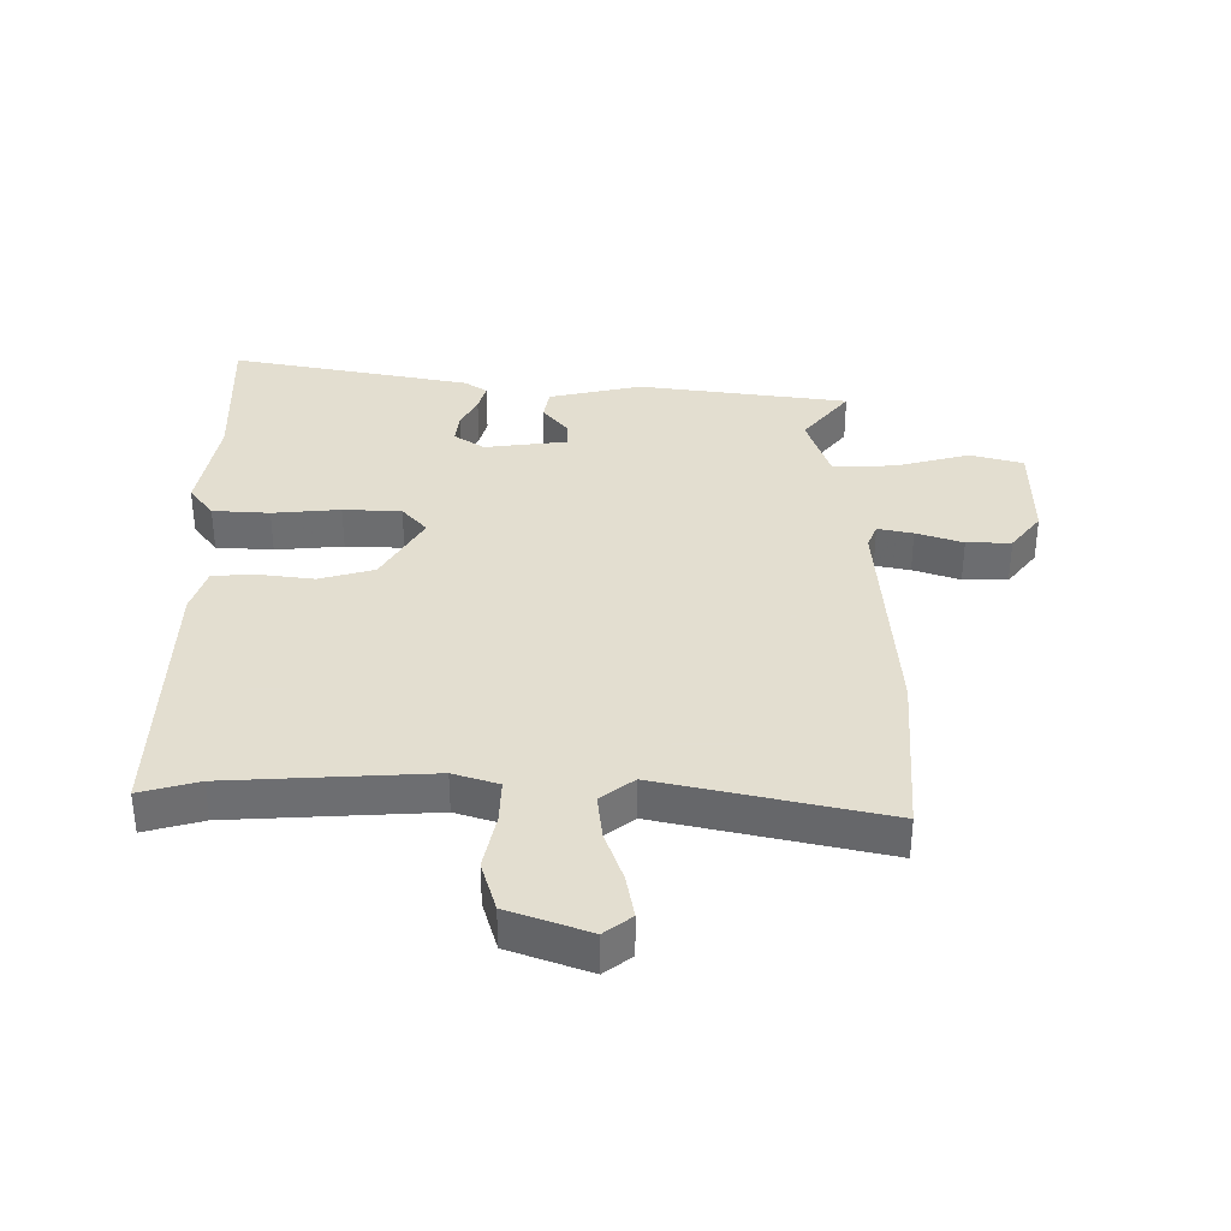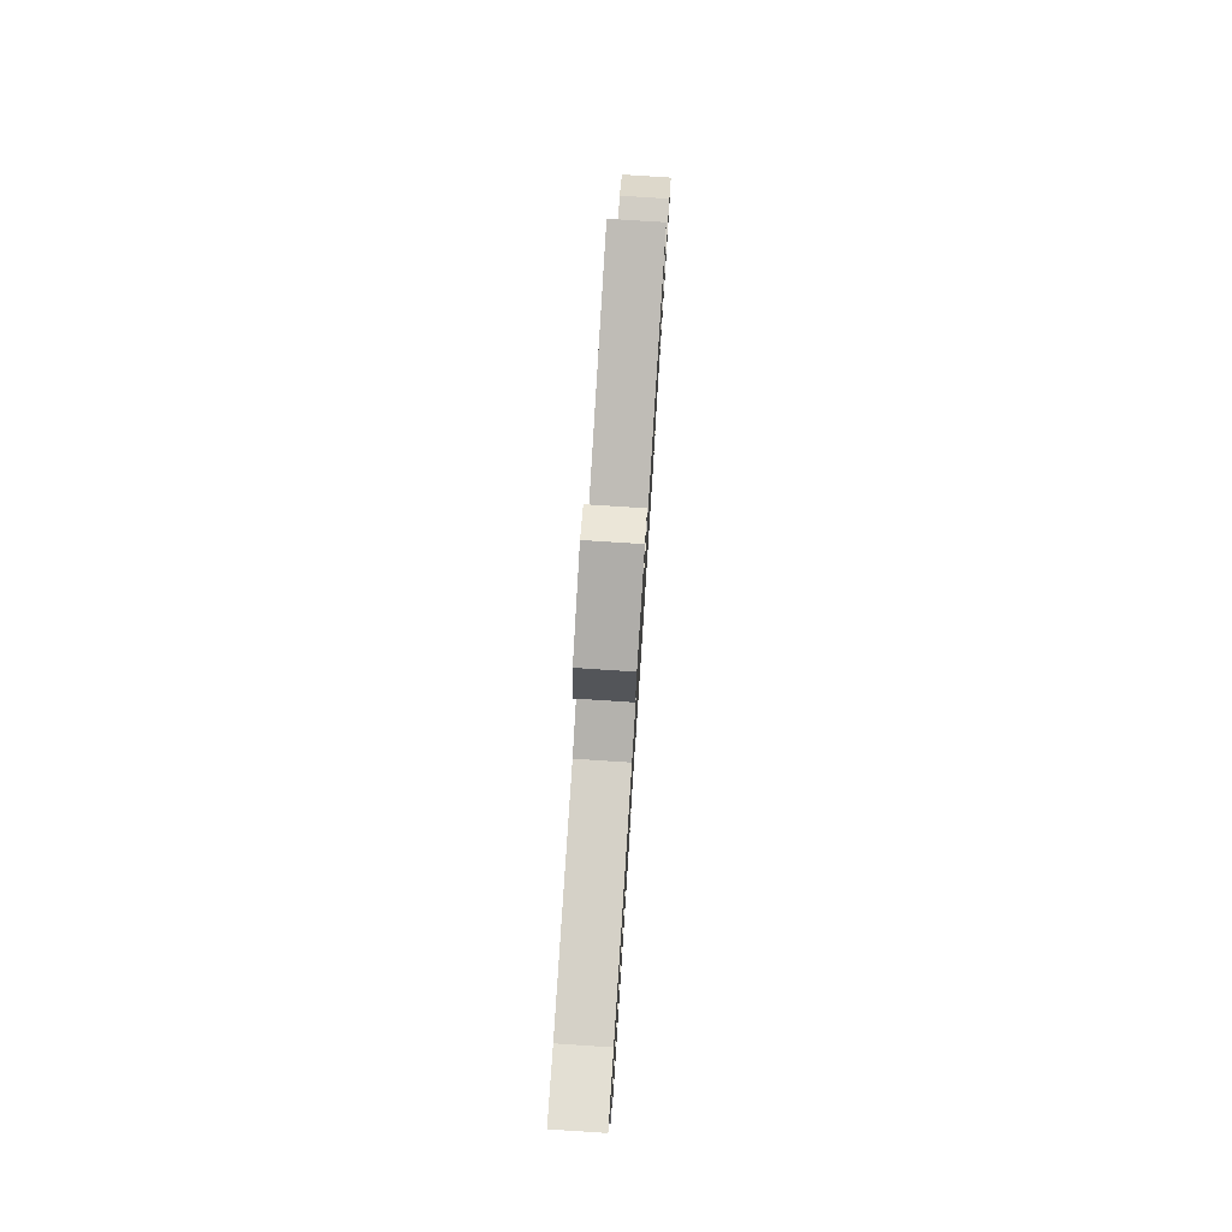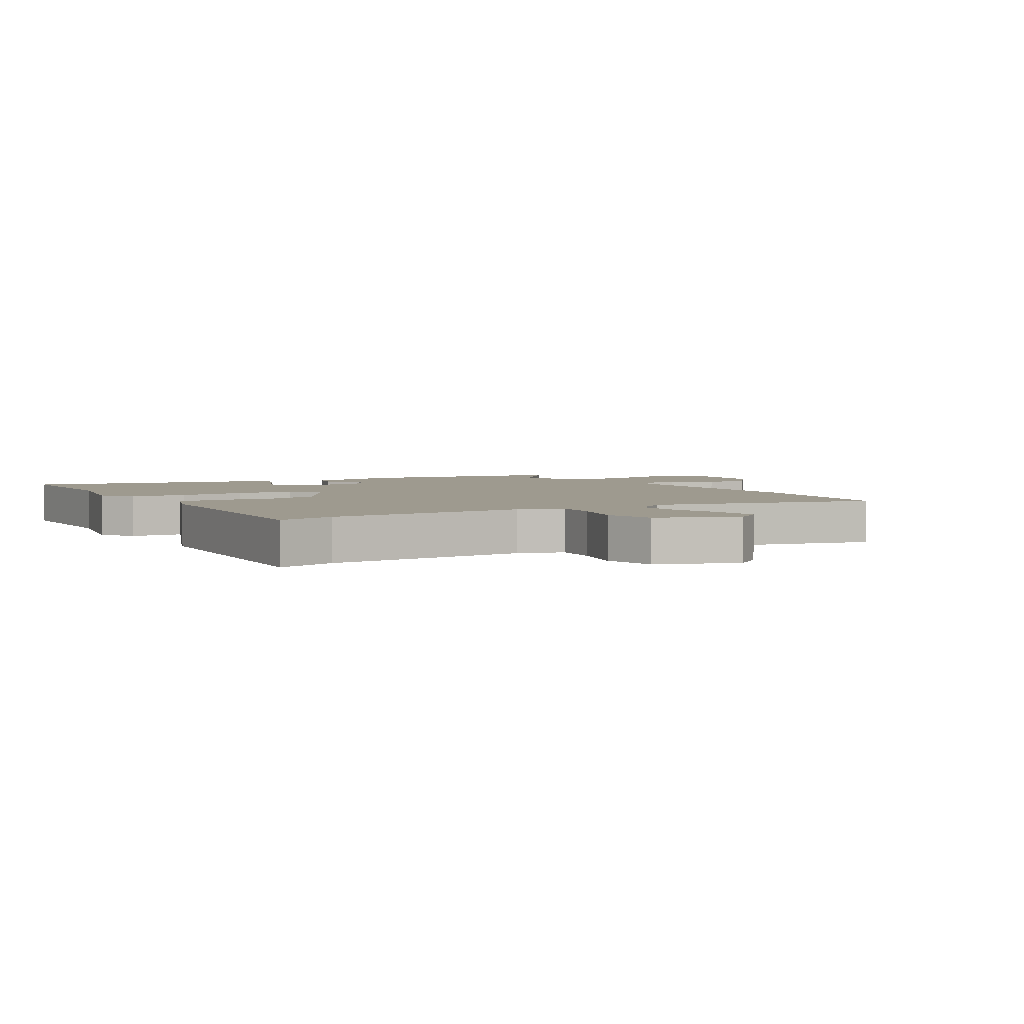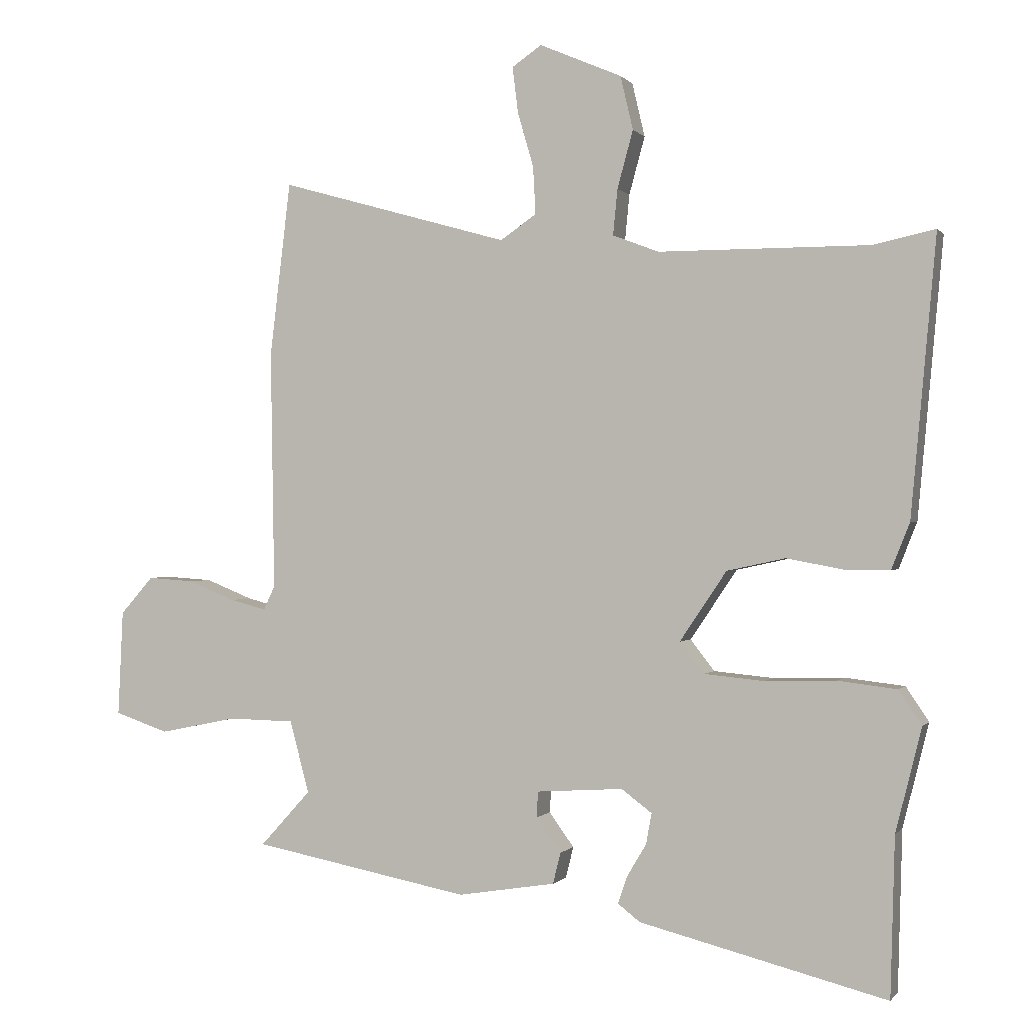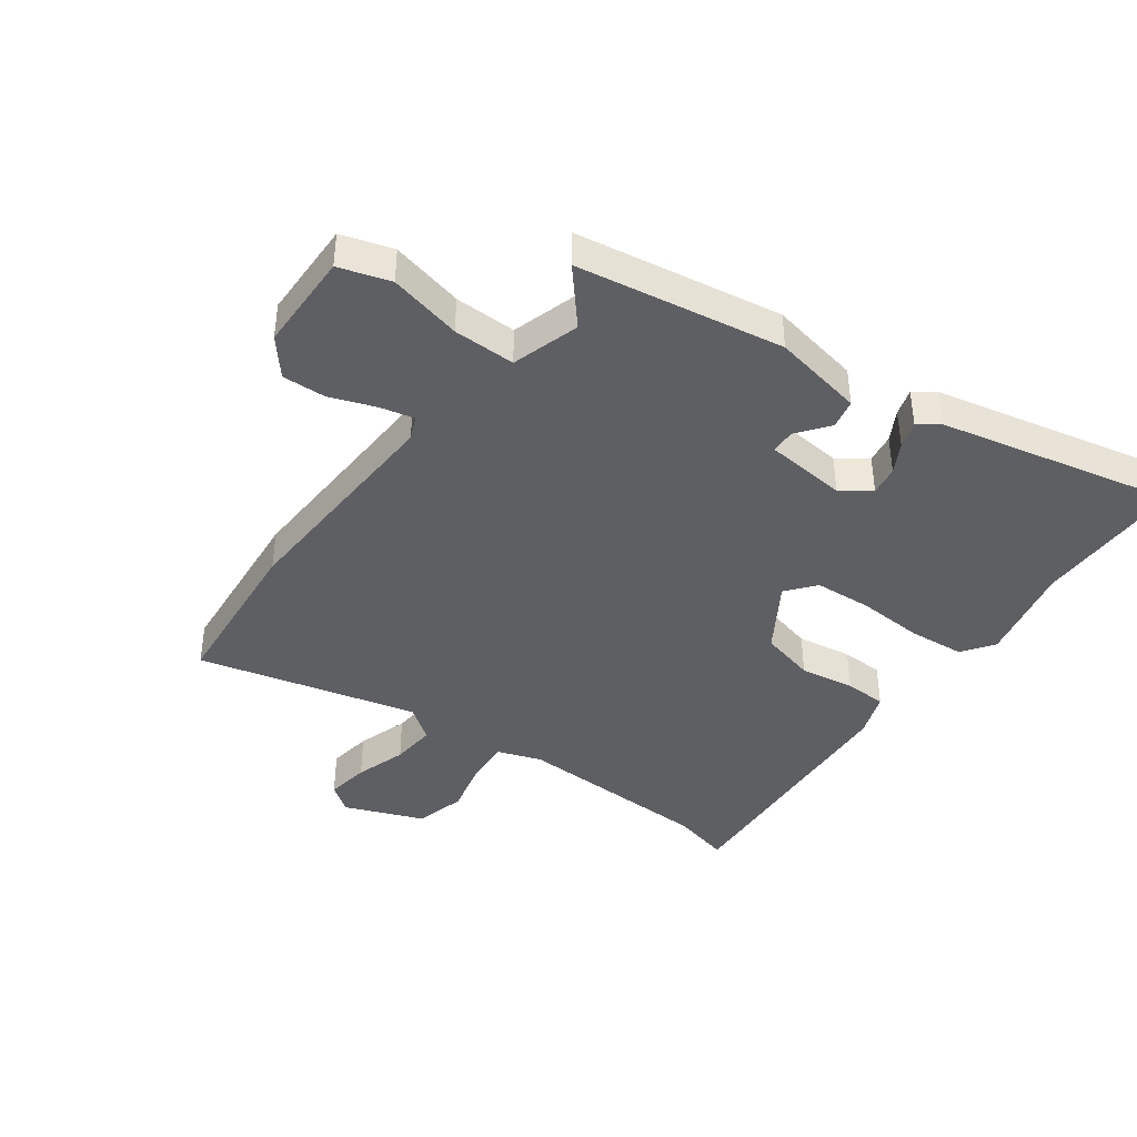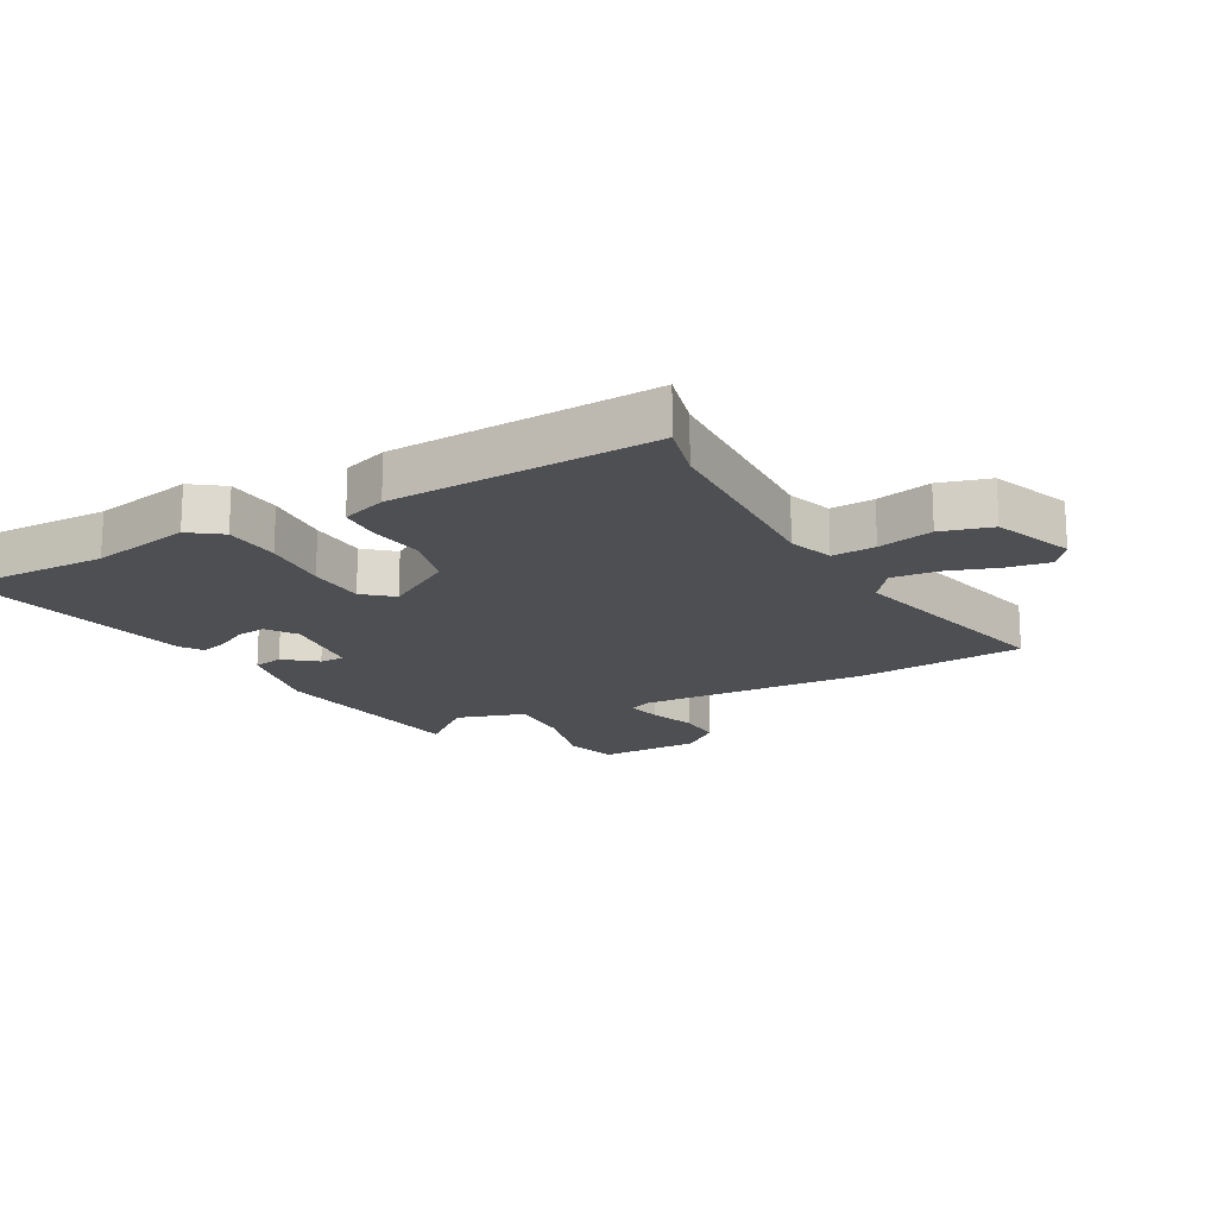
<metadata>
{"format":"obj","ext":"obj","renderer":"f3d","projection":"perspective","resolution":1024,"background":"white","views":[{"elev":35.9,"azim":-3.1,"up":"+Y"},{"elev":79.2,"azim":-86.3,"up":"+Z"},{"elev":3.7,"azim":-32.8,"up":"+Y"},{"elev":0.0,"azim":-161.8,"up":"+Z"},{"elev":-41.4,"azim":142.1,"up":"+Y"},{"elev":-17.7,"azim":-63.7,"up":"+Y"}]}
</metadata>
<code>
v -0.566 0.07 0.514
v -0.468 0.07 0.493
v -0.136 0.07 0.494
v -0.063 0.07 0.522
v -0.07 0.07 0.594
v -0.095 0.07 0.685
v -0.075 0.07 0.77
v 0.055 0.07 0.826
v 0.102 0.07 0.794
v 0.093 0.07 0.721
v 0.068 0.07 0.635
v 0.064 0.07 0.56
v 0.121 0.07 0.521
v 0.485 0.07 0.624
v 0.518 0.07 0.348
v 0.512 0.07 -0.031
v 0.53 0.07 -0.069
v 0.587 0.07 -0.054
v 0.662 0.07 -0.024
v 0.735 0.07 -0.019
v 0.787 0.07 -0.078
v 0.795 0.07 -0.245
v 0.71 0.07 -0.274
v 0.587 0.07 -0.249
v 0.483 0.07 -0.251
v 0.452 0.07 -0.365
v 0.532 0.07 -0.453
v 0.189 0.07 -0.519
v 0.035 0.07 -0.494
v 0.023 0.07 -0.445
v 0.062 0.07 -0.391
v 0.06 0.07 -0.35
v -0.077 0.07 -0.341
v -0.125 0.07 -0.377
v -0.116 0.07 -0.426
v -0.086 0.07 -0.476
v -0.071 0.07 -0.52
v -0.106 0.07 -0.547
v -0.496 0.07 -0.645
v -0.503 0.07 -0.394
v -0.544 0.07 -0.23
v -0.508 0.07 -0.176
v -0.415 0.07 -0.165
v -0.303 0.07 -0.168
v -0.208 0.07 -0.159
v -0.17 0.07 -0.11
v -0.244 0.07 0
v -0.336 0.07 0.02
v -0.427 0.07 0.003
v -0.497 0.07 0.003
v -0.526 0.07 0.076
v -0.566 0 0.514
v -0.468 0 0.493
v -0.136 0 0.494
v -0.063 0 0.522
v -0.07 0 0.594
v -0.095 0 0.685
v -0.075 0 0.77
v 0.055 0 0.826
v 0.102 0 0.794
v 0.093 0 0.721
v 0.068 0 0.635
v 0.064 0 0.56
v 0.121 0 0.521
v 0.485 0 0.624
v 0.518 0 0.348
v 0.512 0 -0.031
v 0.53 0 -0.069
v 0.587 0 -0.054
v 0.662 0 -0.024
v 0.735 0 -0.019
v 0.787 0 -0.078
v 0.795 0 -0.245
v 0.71 0 -0.274
v 0.587 0 -0.249
v 0.483 0 -0.251
v 0.452 0 -0.365
v 0.532 0 -0.453
v 0.189 0 -0.519
v 0.035 0 -0.494
v 0.023 0 -0.445
v 0.062 0 -0.391
v 0.06 0 -0.35
v -0.077 0 -0.341
v -0.125 0 -0.377
v -0.116 0 -0.426
v -0.086 0 -0.476
v -0.071 0 -0.52
v -0.106 0 -0.547
v -0.496 0 -0.645
v -0.503 0 -0.394
v -0.544 0 -0.23
v -0.508 0 -0.176
v -0.415 0 -0.165
v -0.303 0 -0.168
v -0.208 0 -0.159
v -0.17 0 -0.11
v -0.244 0 0
v -0.336 0 0.02
v -0.427 0 0.003
v -0.497 0 0.003
v -0.526 0 0.076
f 48 49 50 51
f 47 48 51 1
f 46 47 1 2
f 41 42 43 44
f 40 41 44 45
f 39 40 45
f 38 39 45 46
f 35 36 37 38
f 34 35 38
f 28 29 30 31
f 26 27 28 31
f 25 26 31 32
f 21 22 23 24
f 21 24 25
f 18 19 20 21
f 17 18 21 25
f 16 17 25 32
f 13 14 15 16
f 12 13 16 32
f 8 9 10 11
f 8 11 12
f 5 6 7 8
f 4 5 8 12
f 3 4 12 32
f 46 2 3 32
f 34 38 46
f 33 34 46
f 32 33 46
f 102 101 100 99
f 52 102 99 98
f 53 52 98 97
f 95 94 93 92
f 96 95 92 91
f 96 91 90
f 97 96 90 89
f 89 88 87 86
f 89 86 85
f 82 81 80 79
f 82 79 78 77
f 83 82 77 76
f 75 74 73 72
f 76 75 72
f 72 71 70 69
f 76 72 69 68
f 83 76 68 67
f 67 66 65 64
f 83 67 64 63
f 62 61 60 59
f 63 62 59
f 59 58 57 56
f 63 59 56 55
f 83 63 55 54
f 83 54 53 97
f 97 89 85
f 97 85 84
f 97 84 83
f 1 52 53 2
f 2 53 54 3
f 3 54 55 4
f 4 55 56 5
f 5 56 57 6
f 6 57 58 7
f 7 58 59 8
f 8 59 60 9
f 9 60 61 10
f 10 61 62 11
f 11 62 63 12
f 12 63 64 13
f 13 64 65 14
f 14 65 66 15
f 15 66 67 16
f 16 67 68 17
f 17 68 69 18
f 18 69 70 19
f 19 70 71 20
f 20 71 72 21
f 21 72 73 22
f 22 73 74 23
f 23 74 75 24
f 24 75 76 25
f 25 76 77 26
f 26 77 78 27
f 27 78 79 28
f 28 79 80 29
f 29 80 81 30
f 30 81 82 31
f 31 82 83 32
f 32 83 84 33
f 33 84 85 34
f 34 85 86 35
f 35 86 87 36
f 36 87 88 37
f 37 88 89 38
f 38 89 90 39
f 39 90 91 40
f 40 91 92 41
f 41 92 93 42
f 42 93 94 43
f 43 94 95 44
f 44 95 96 45
f 45 96 97 46
f 46 97 98 47
f 47 98 99 48
f 48 99 100 49
f 49 100 101 50
f 50 101 102 51
f 51 102 52 1

</code>
